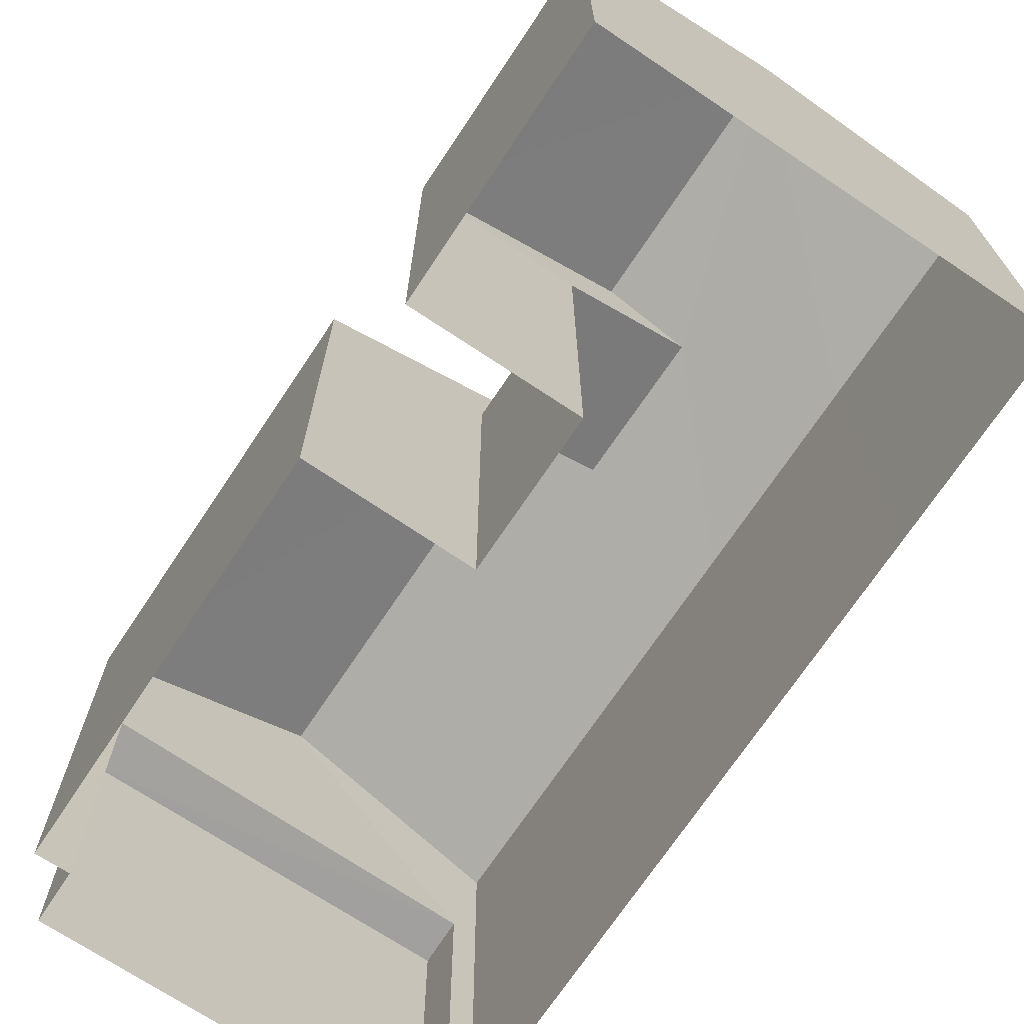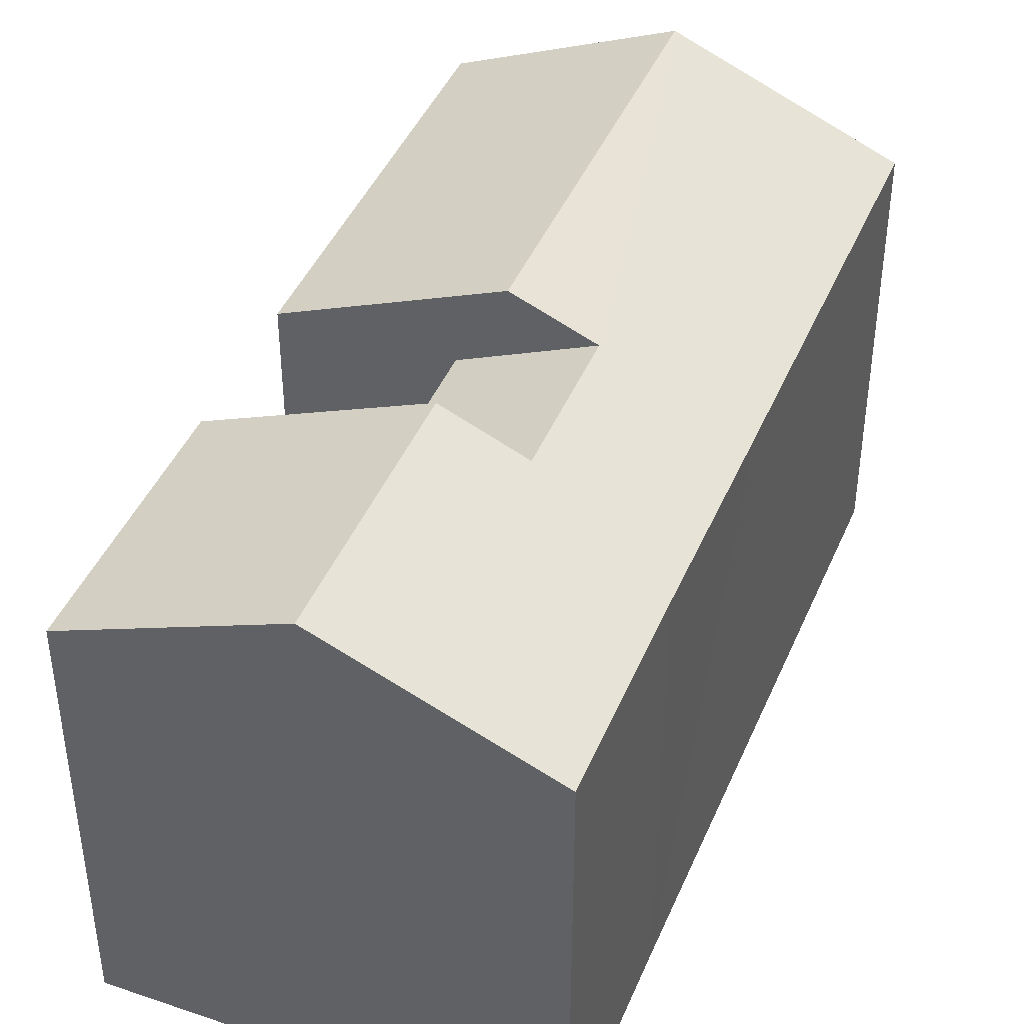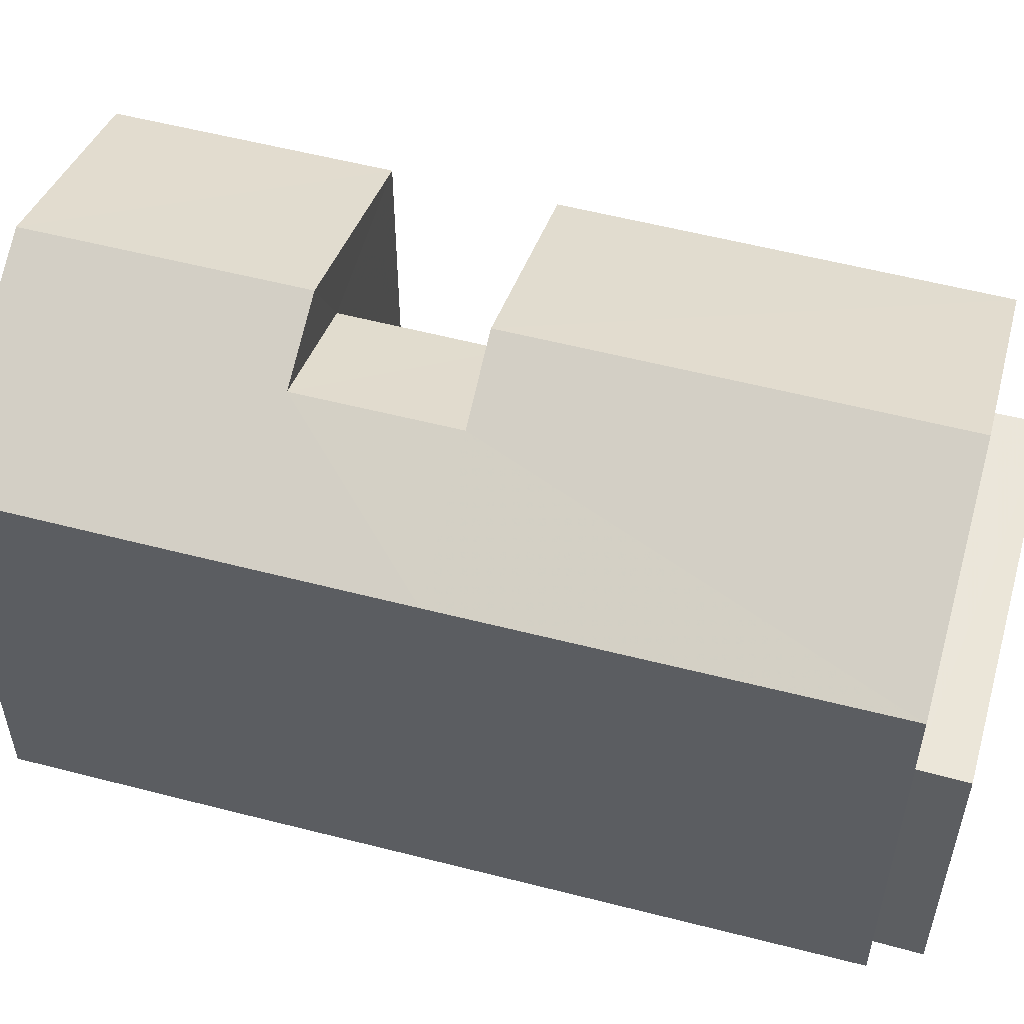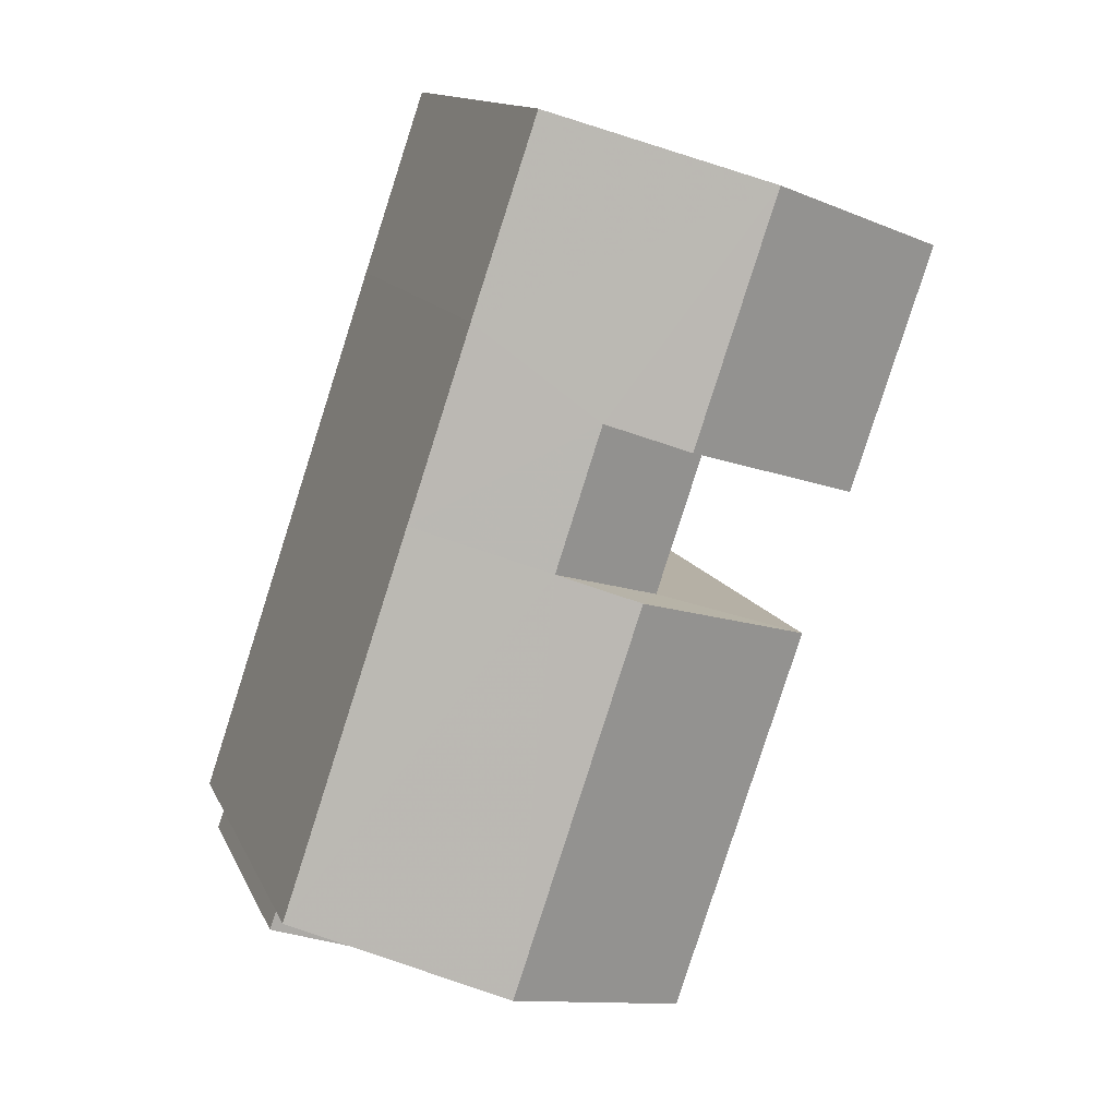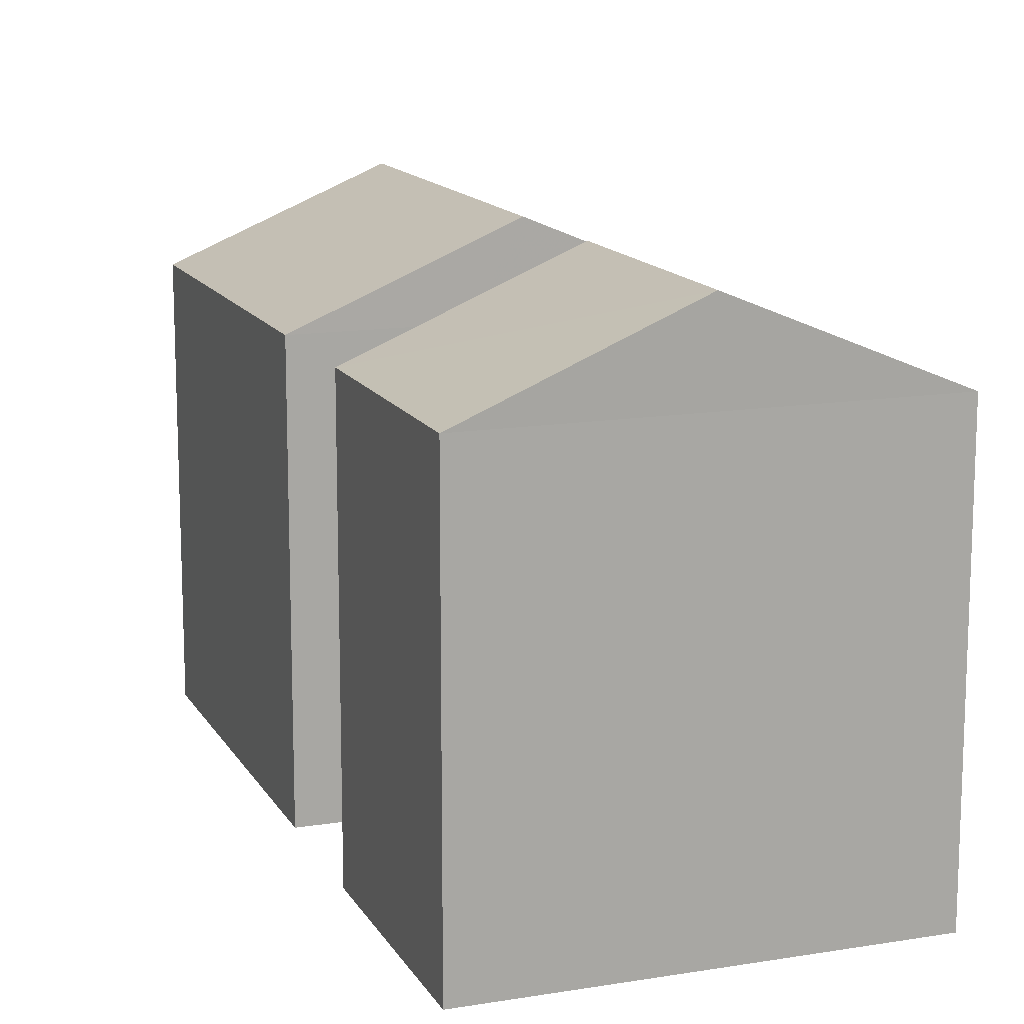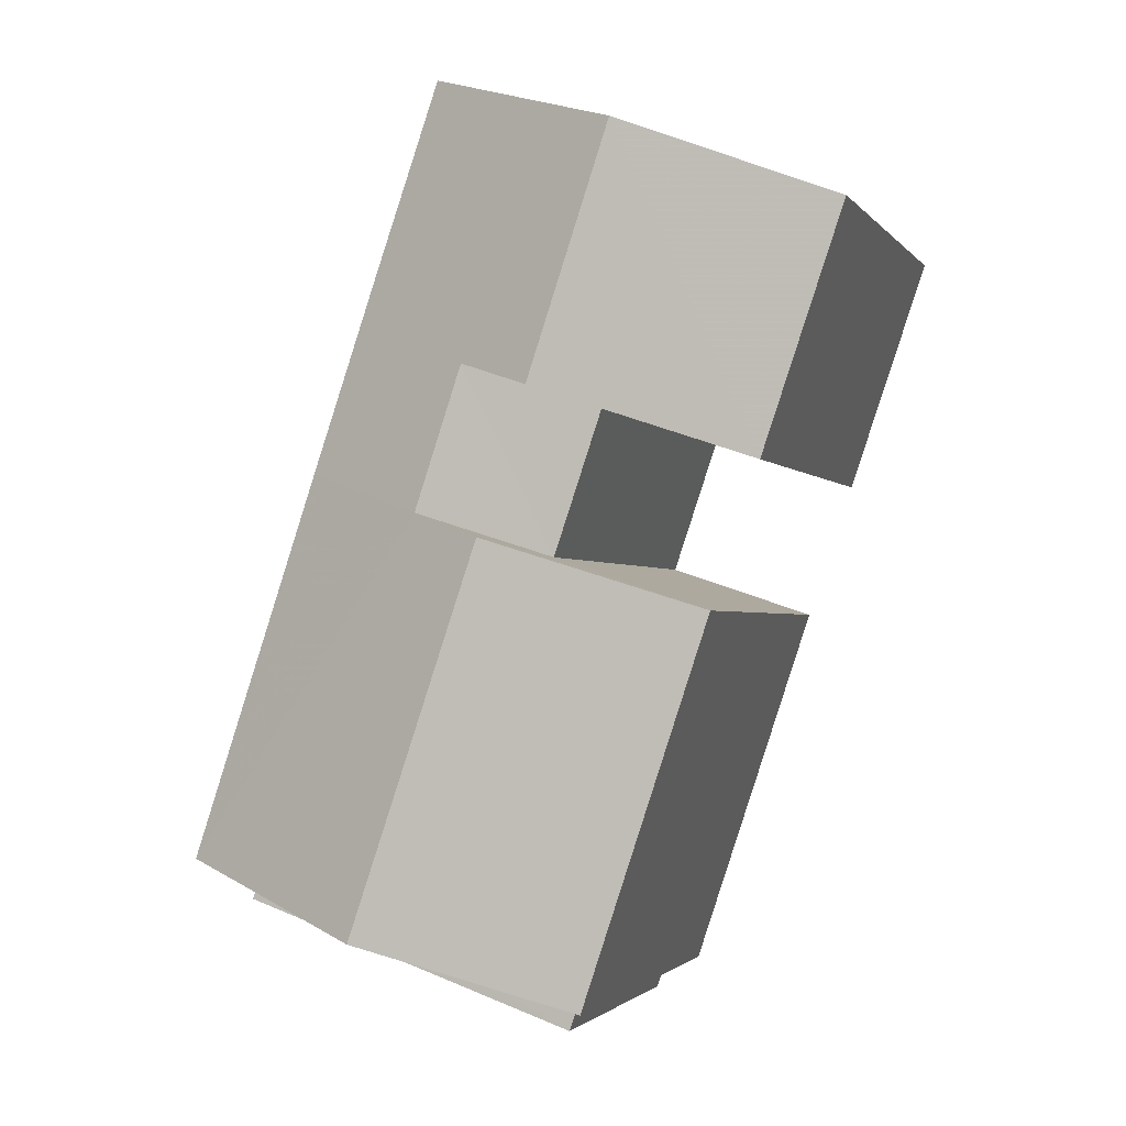
<metadata>
{"format":"obj","ext":"obj","renderer":"f3d","projection":"perspective","resolution":1024,"background":"white","views":[{"elev":-71.8,"azim":127.5,"up":"+Z"},{"elev":43.5,"azim":-176.7,"up":"+Z"},{"elev":56.0,"azim":-93.5,"up":"+Z"},{"elev":13.3,"azim":-17.4,"up":"+Y"},{"elev":14.0,"azim":141.3,"up":"+Z"},{"elev":-1.8,"azim":18.2,"up":"+Y"}]}
</metadata>
<code>
v -2.244e+05 -1.276e+05 15.63
v -2.244e+05 -1.276e+05 15.63
v -2.244e+05 -1.276e+05 15.63
v -2.244e+05 -1.276e+05 15.63
v -2.244e+05 -1.276e+05 15.63
v -2.244e+05 -1.276e+05 15.63
v -2.244e+05 -1.276e+05 15.63
v -2.244e+05 -1.276e+05 15.63
v -2.244e+05 -1.276e+05 15.63
v -2.244e+05 -1.276e+05 15.63
v -2.244e+05 -1.276e+05 15.63
v -2.244e+05 -1.276e+05 15.63
v -2.244e+05 -1.276e+05 15.63
v -2.244e+05 -1.276e+05 22.82
v -2.244e+05 -1.276e+05 22.82
v -2.244e+05 -1.276e+05 21.6
v -2.244e+05 -1.276e+05 21.6
v -2.244e+05 -1.276e+05 20.02
v -2.244e+05 -1.276e+05 20.02
v -2.244e+05 -1.276e+05 20.02
v -2.244e+05 -1.276e+05 20.02
v -2.244e+05 -1.276e+05 22.83
v -2.244e+05 -1.276e+05 21.6
v -2.244e+05 -1.276e+05 21.6
v -2.244e+05 -1.276e+05 22.83
v -2.244e+05 -1.276e+05 22.37
v -2.244e+05 -1.276e+05 21.6
v -2.244e+05 -1.276e+05 21.6
v -2.244e+05 -1.276e+05 21.6
v -2.244e+05 -1.276e+05 22.37
v -2.244e+05 -1.276e+05 21.6
v -2.244e+05 -1.276e+05 21.6
v -2.244e+05 -1.276e+05 21.6
f 1 2 3
f 4 1 3
f 5 6 7
f 8 4 3
f 9 7 10
f 9 10 11
f 12 8 13
f 13 5 7
f 8 3 13
f 12 13 9
f 13 7 9
f 14 15 16
f 17 14 16
f 18 19 20
f 21 18 20
f 22 23 24
f 22 25 23
f 26 27 15
f 27 26 28
f 29 28 30
f 15 14 26
f 22 30 25
f 31 29 22
f 28 26 30
f 29 30 22
f 32 33 30
f 26 32 30
f 24 2 1
f 24 23 2
f 5 13 17
f 17 32 14
f 14 32 26
f 13 32 17
f 16 6 5
f 17 16 5
f 13 3 33
f 32 13 33
f 33 3 23
f 30 33 25
f 3 2 23
f 25 33 23
f 21 20 10
f 7 21 10
f 7 6 21
f 18 12 9
f 15 18 21
f 27 12 18
f 21 6 16
f 27 18 15
f 15 21 16
f 12 28 8
f 8 28 29
f 27 28 12
f 19 11 10
f 20 19 10
f 9 11 19
f 18 9 19
f 1 4 24
f 24 31 22
f 24 4 31
f 29 31 4
f 8 29 4

</code>
